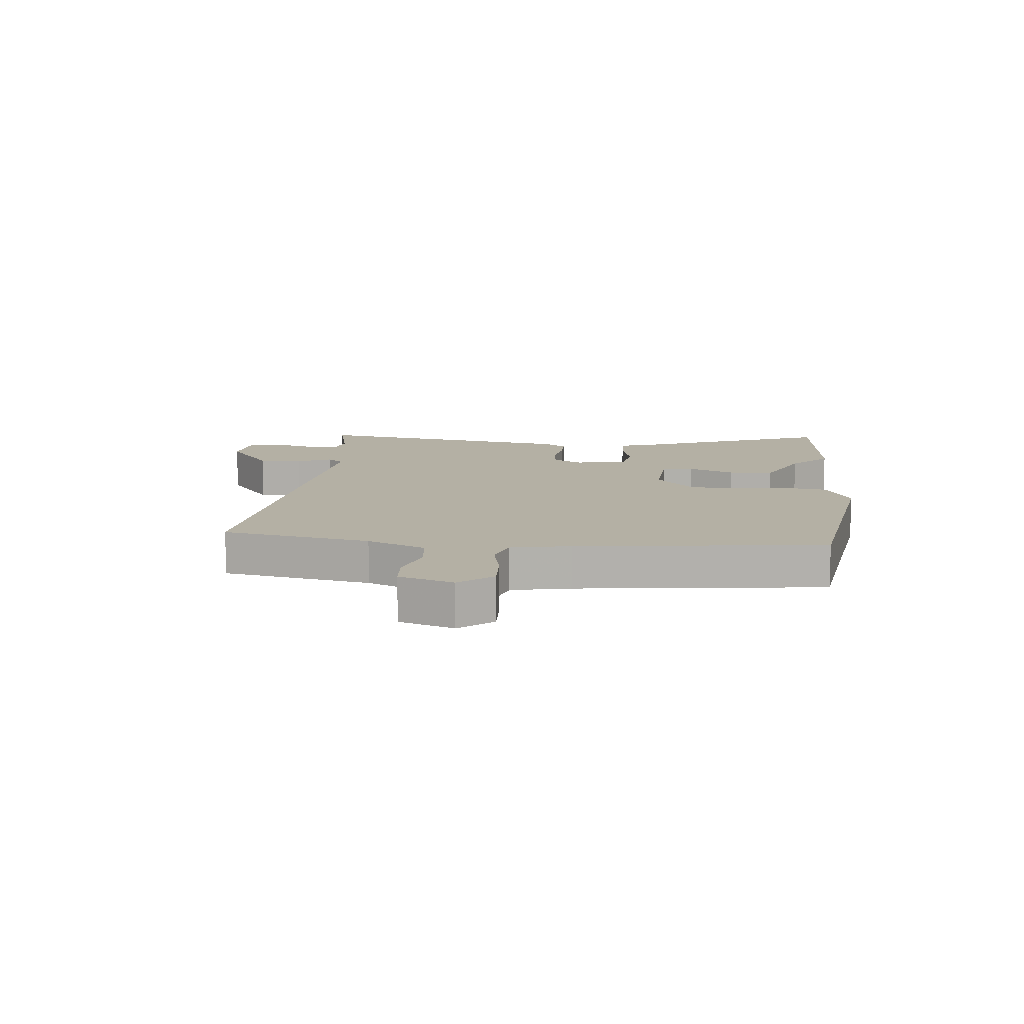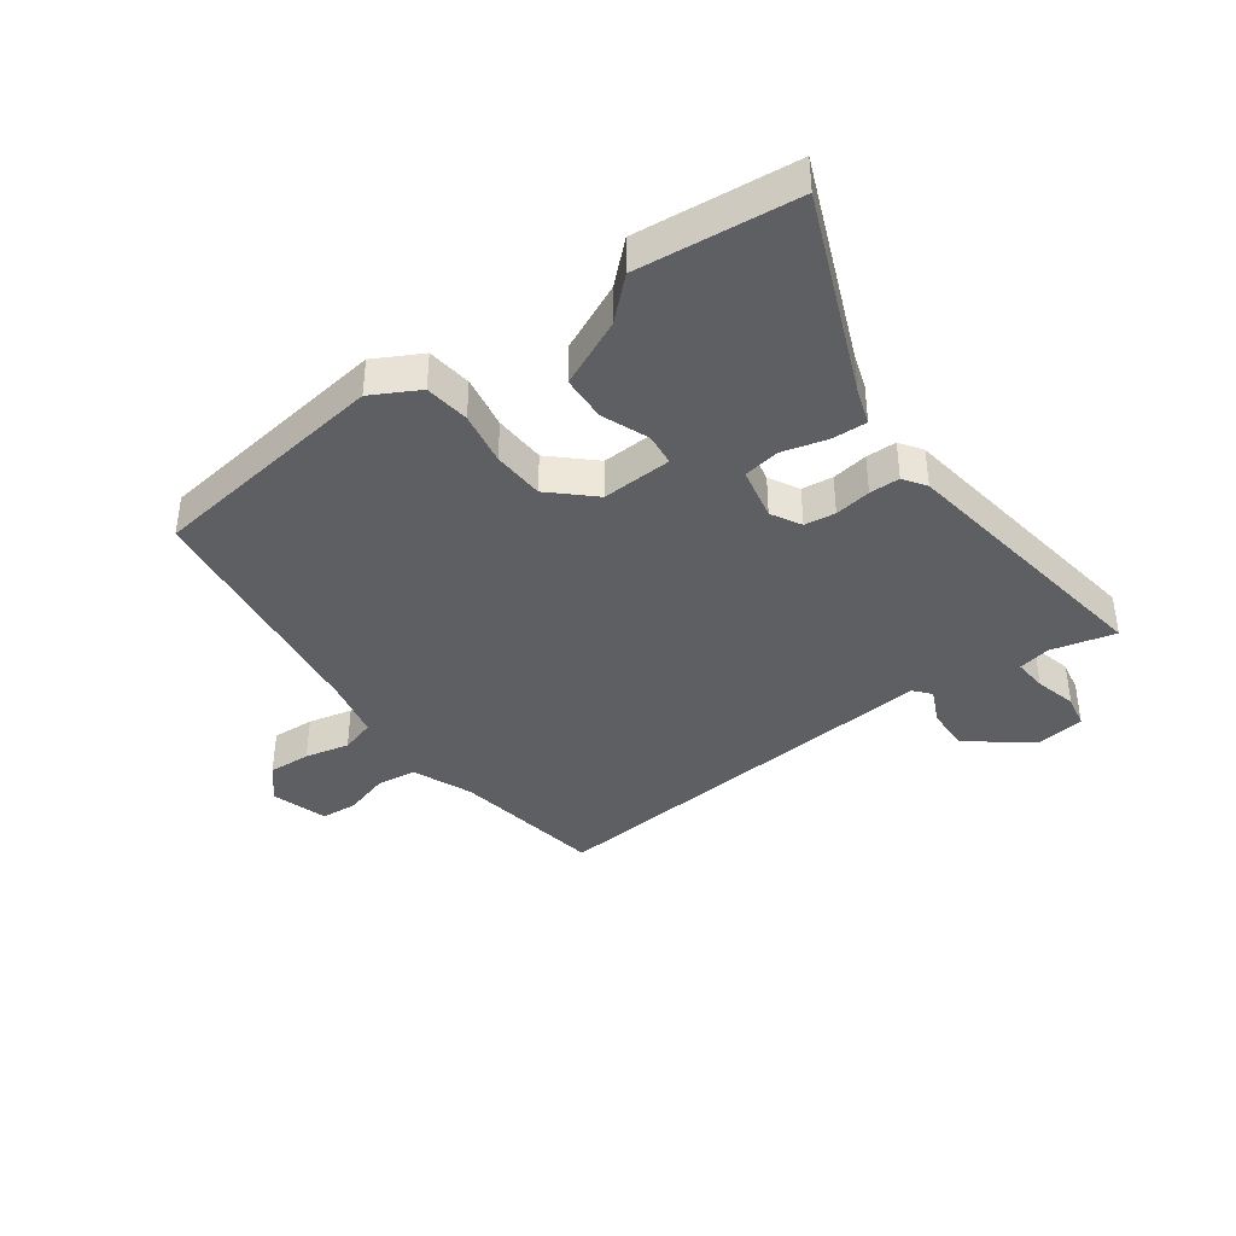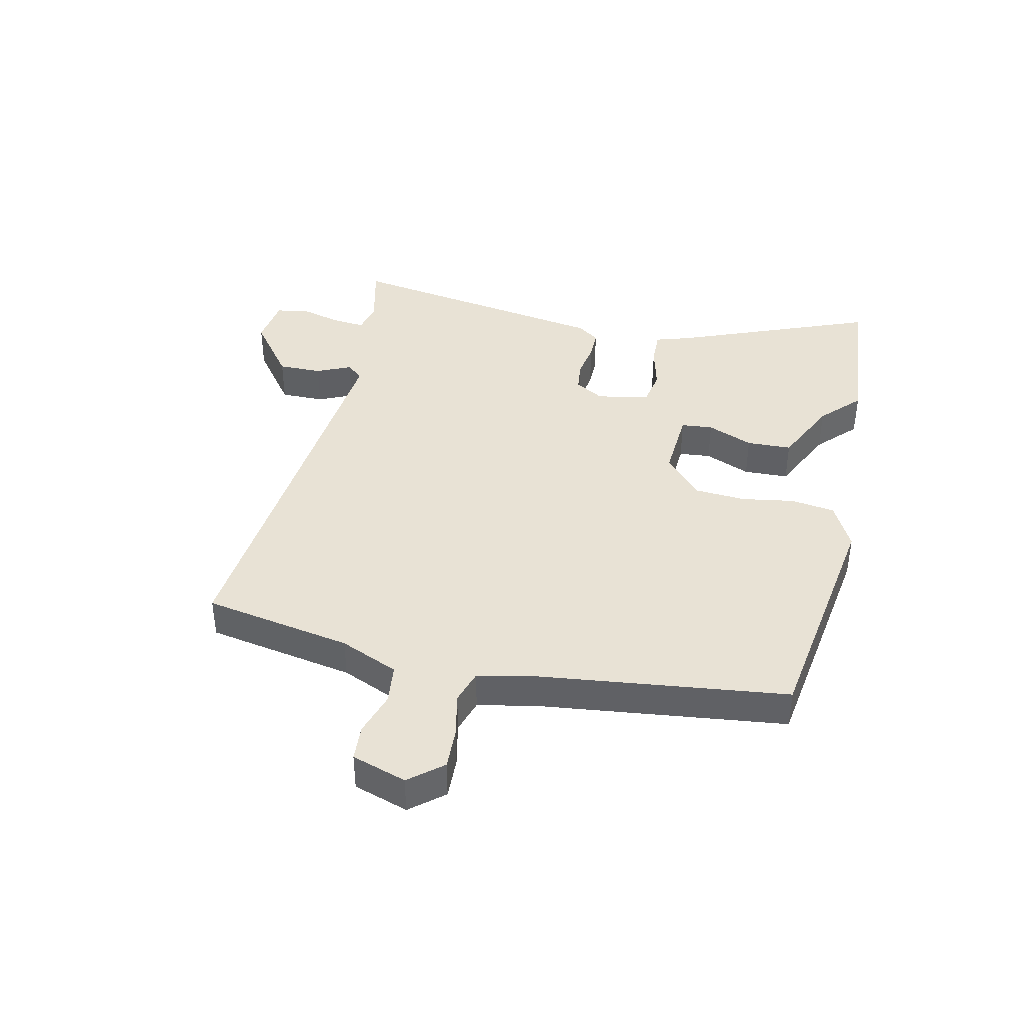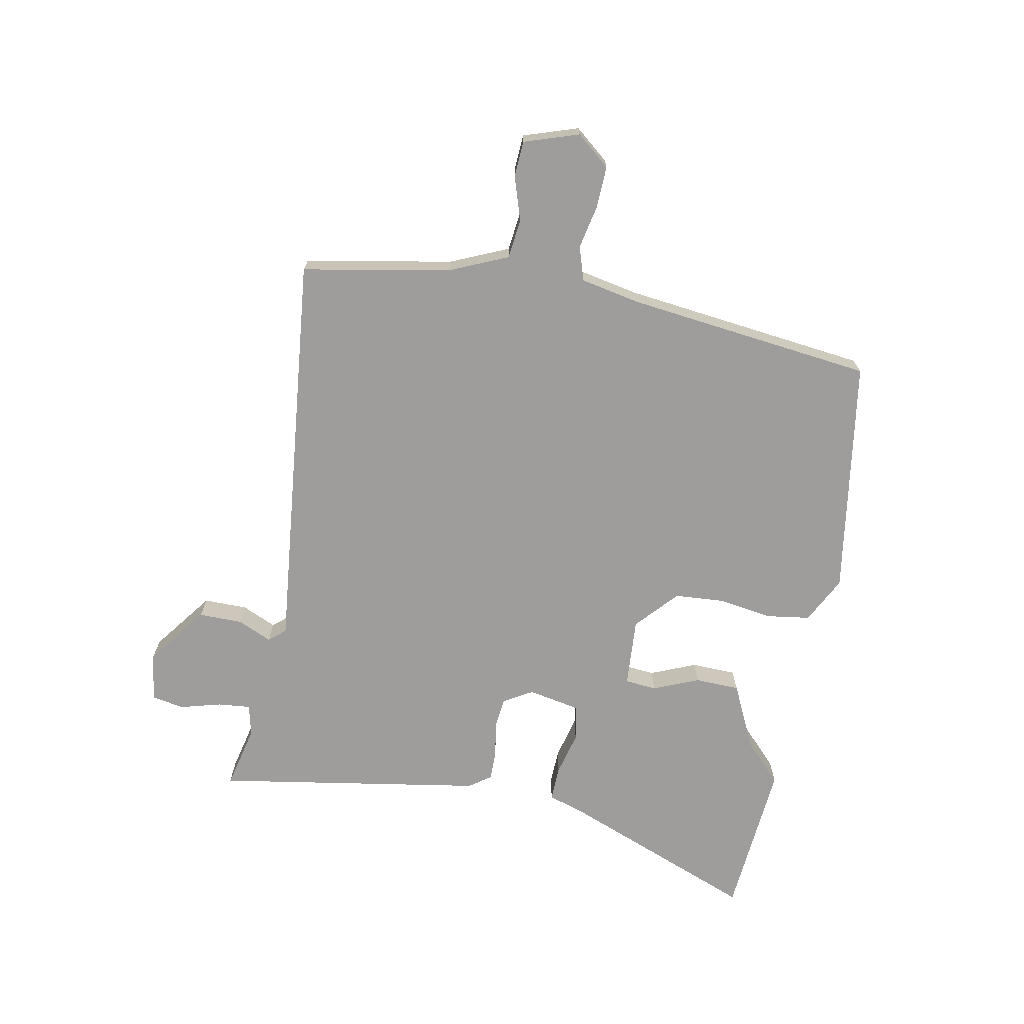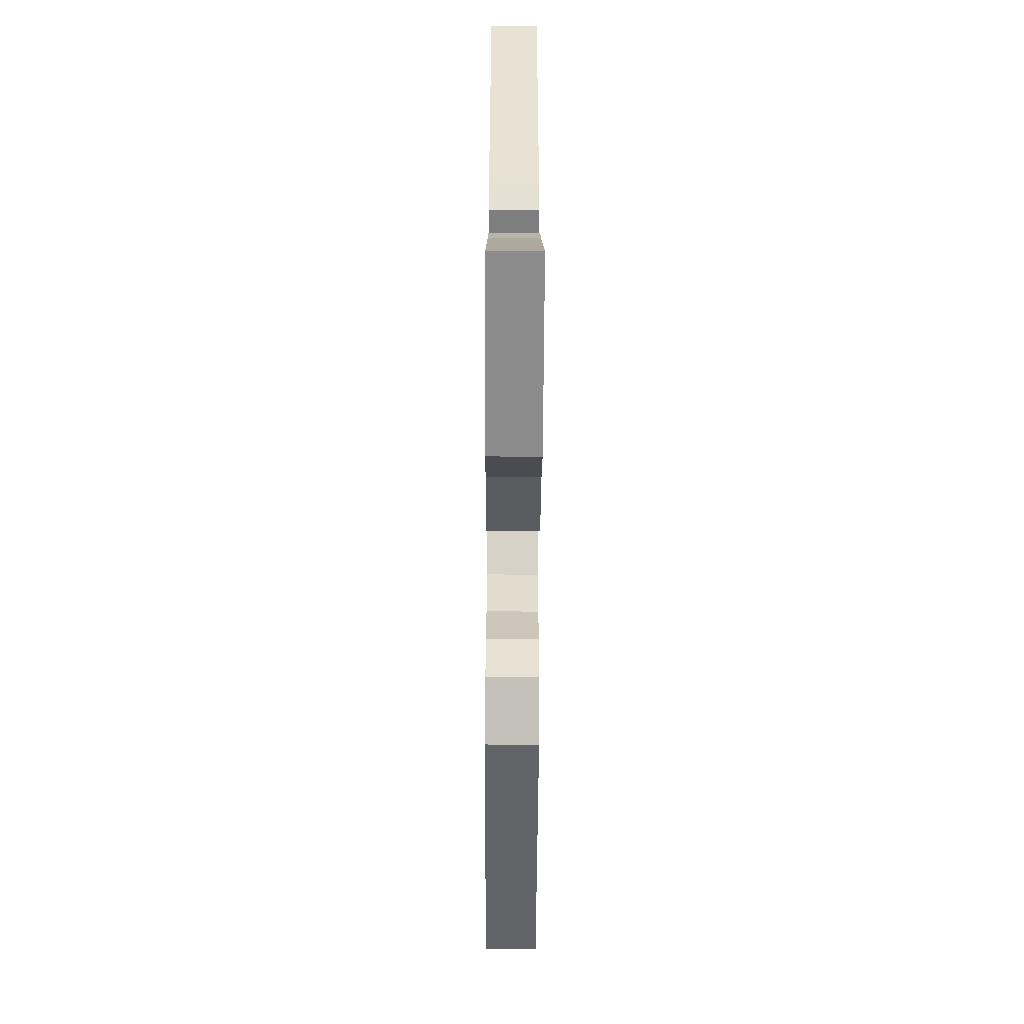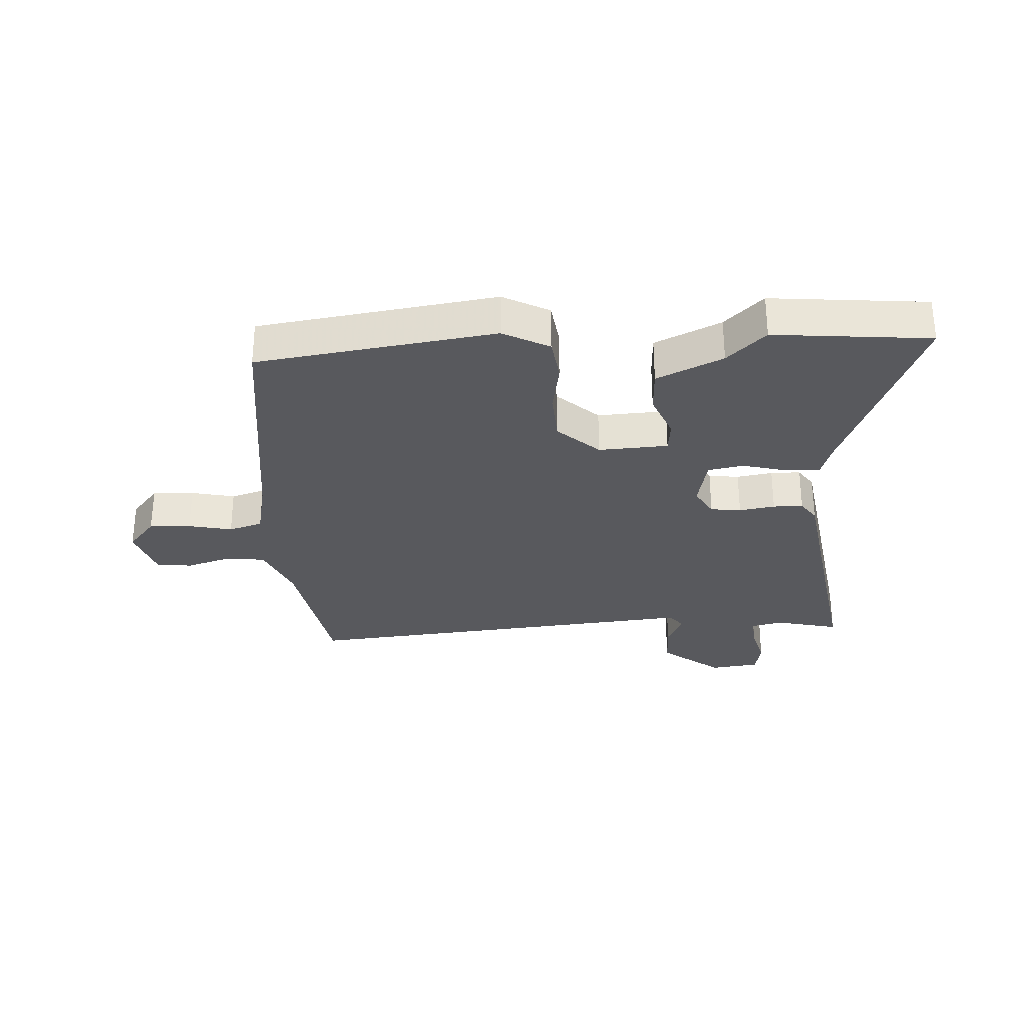
<metadata>
{"format":"obj","ext":"obj","renderer":"f3d","projection":"perspective","resolution":1024,"background":"white","views":[{"elev":11.5,"azim":96.8,"up":"+Y"},{"elev":-39.7,"azim":-143.7,"up":"+Y"},{"elev":40.7,"azim":103.7,"up":"+Y"},{"elev":-70.5,"azim":80.5,"up":"+Y"},{"elev":-58.2,"azim":-90.3,"up":"+Z"},{"elev":-30.1,"azim":-176.0,"up":"+Y"}]}
</metadata>
<code>
v -0.35 0.07 -0.516
v -0.612 0.07 -0.488
v -0.476 0.07 -0.163
v -0.456 0.07 -0.104
v -0.397 0.07 -0.107
v -0.324 0.07 -0.127
v -0.264 0.07 -0.117
v -0.245 0.07 -0.03
v -0.272 0.07 0.019
v -0.323 0.07 0.026
v -0.383 0.07 0.017
v -0.433 0.07 0.018
v -0.458 0.07 0.055
v -0.522 0.07 0.505
v -0.416 0.07 0.478
v -0.363 0.07 0.489
v -0.367 0.07 0.544
v -0.384 0.07 0.613
v -0.373 0.07 0.667
v -0.291 0.07 0.677
v -0.192 0.07 0.599
v -0.194 0.07 0.526
v -0.221 0.07 0.469
v -0.198 0.07 0.441
v -0.051 0.07 0.453
v 0.482 0.07 0.496
v 0.522 0.07 0.247
v 0.562 0.07 0.149
v 0.628 0.07 0.14
v 0.702 0.07 0.162
v 0.762 0.07 0.157
v 0.79 0.07 0.065
v 0.743 0.07 0.01
v 0.673 0.07 0.014
v 0.6 0.07 0.031
v 0.543 0.07 0.014
v 0.521 0.07 -0.084
v 0.463 0.07 -0.497
v 0.064 0.07 -0.549
v -0.013 0.07 -0.507
v -0.022 0.07 -0.433
v -0.006 0.07 -0.345
v -0.01 0.07 -0.26
v -0.078 0.07 -0.196
v -0.194 0.07 -0.201
v -0.2 0.07 -0.254
v -0.17 0.07 -0.331
v -0.174 0.07 -0.406
v -0.285 0.07 -0.456
v -0.35 0 -0.516
v -0.612 0 -0.488
v -0.476 0 -0.163
v -0.456 0 -0.104
v -0.397 0 -0.107
v -0.324 0 -0.127
v -0.264 0 -0.117
v -0.245 0 -0.03
v -0.272 0 0.019
v -0.323 0 0.026
v -0.383 0 0.017
v -0.433 0 0.018
v -0.458 0 0.055
v -0.522 0 0.505
v -0.416 0 0.478
v -0.363 0 0.489
v -0.367 0 0.544
v -0.384 0 0.613
v -0.373 0 0.667
v -0.291 0 0.677
v -0.192 0 0.599
v -0.194 0 0.526
v -0.221 0 0.469
v -0.198 0 0.441
v -0.051 0 0.453
v 0.482 0 0.496
v 0.522 0 0.247
v 0.562 0 0.149
v 0.628 0 0.14
v 0.702 0 0.162
v 0.762 0 0.157
v 0.79 0 0.065
v 0.743 0 0.01
v 0.673 0 0.014
v 0.6 0 0.031
v 0.543 0 0.014
v 0.521 0 -0.084
v 0.463 0 -0.497
v 0.064 0 -0.549
v -0.013 0 -0.507
v -0.022 0 -0.433
v -0.006 0 -0.345
v -0.01 0 -0.26
v -0.078 0 -0.196
v -0.194 0 -0.201
v -0.2 0 -0.254
v -0.17 0 -0.331
v -0.174 0 -0.406
v -0.285 0 -0.456
f 46 47 48 49
f 45 46 49 1
f 39 40 41 42
f 37 38 39 42
f 36 37 42 43
f 32 33 34 35
f 30 31 32 35
f 29 30 35 36
f 28 29 36 43
f 24 25 26 27
f 24 27 28 43
f 20 21 22 23
f 18 19 20 23
f 17 18 23 24
f 16 17 24 43
f 12 13 14 15
f 10 11 12 15
f 9 10 15 16
f 8 9 16 43
f 3 4 5 6
f 3 6 7
f 45 1 2 3
f 44 45 3 7
f 8 43 44
f 7 8 44
f 98 97 96 95
f 50 98 95 94
f 91 90 89 88
f 91 88 87 86
f 92 91 86 85
f 84 83 82 81
f 84 81 80 79
f 85 84 79 78
f 92 85 78 77
f 76 75 74 73
f 92 77 76 73
f 72 71 70 69
f 72 69 68 67
f 73 72 67 66
f 92 73 66 65
f 64 63 62 61
f 64 61 60 59
f 65 64 59 58
f 92 65 58 57
f 55 54 53 52
f 56 55 52
f 52 51 50 94
f 56 52 94 93
f 93 92 57
f 93 57 56
f 1 50 51 2
f 2 51 52 3
f 3 52 53 4
f 4 53 54 5
f 5 54 55 6
f 6 55 56 7
f 7 56 57 8
f 8 57 58 9
f 9 58 59 10
f 10 59 60 11
f 11 60 61 12
f 12 61 62 13
f 13 62 63 14
f 14 63 64 15
f 15 64 65 16
f 16 65 66 17
f 17 66 67 18
f 18 67 68 19
f 19 68 69 20
f 20 69 70 21
f 21 70 71 22
f 22 71 72 23
f 23 72 73 24
f 24 73 74 25
f 25 74 75 26
f 26 75 76 27
f 27 76 77 28
f 28 77 78 29
f 29 78 79 30
f 30 79 80 31
f 31 80 81 32
f 32 81 82 33
f 33 82 83 34
f 34 83 84 35
f 35 84 85 36
f 36 85 86 37
f 37 86 87 38
f 38 87 88 39
f 39 88 89 40
f 40 89 90 41
f 41 90 91 42
f 42 91 92 43
f 43 92 93 44
f 44 93 94 45
f 45 94 95 46
f 46 95 96 47
f 47 96 97 48
f 48 97 98 49
f 49 98 50 1

</code>
